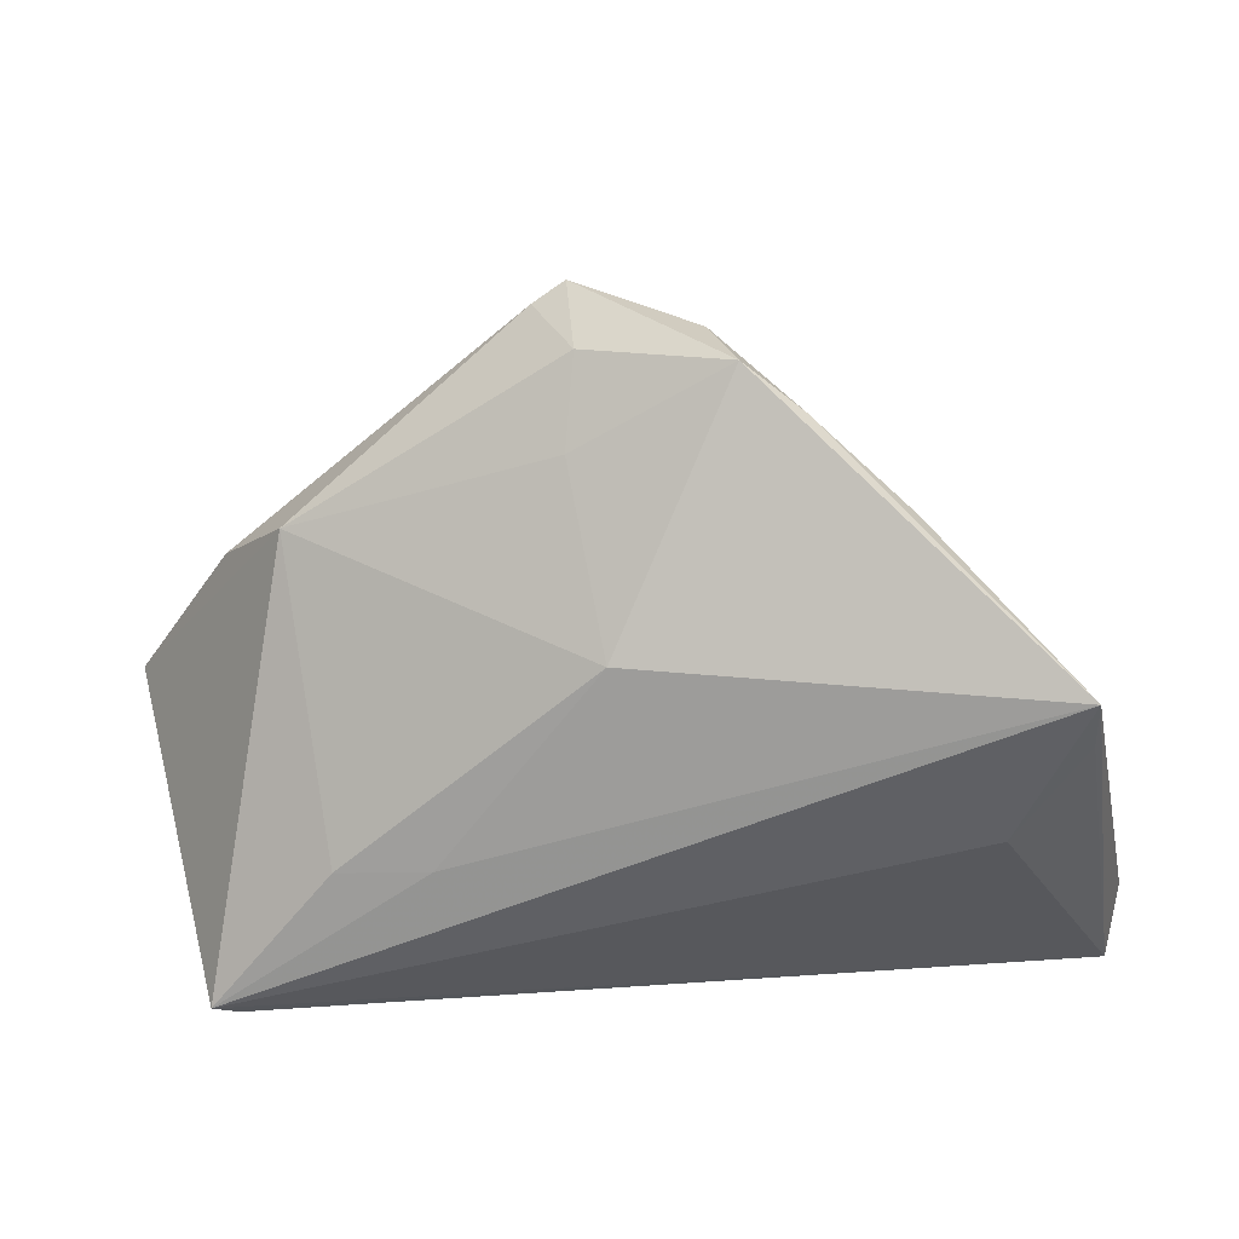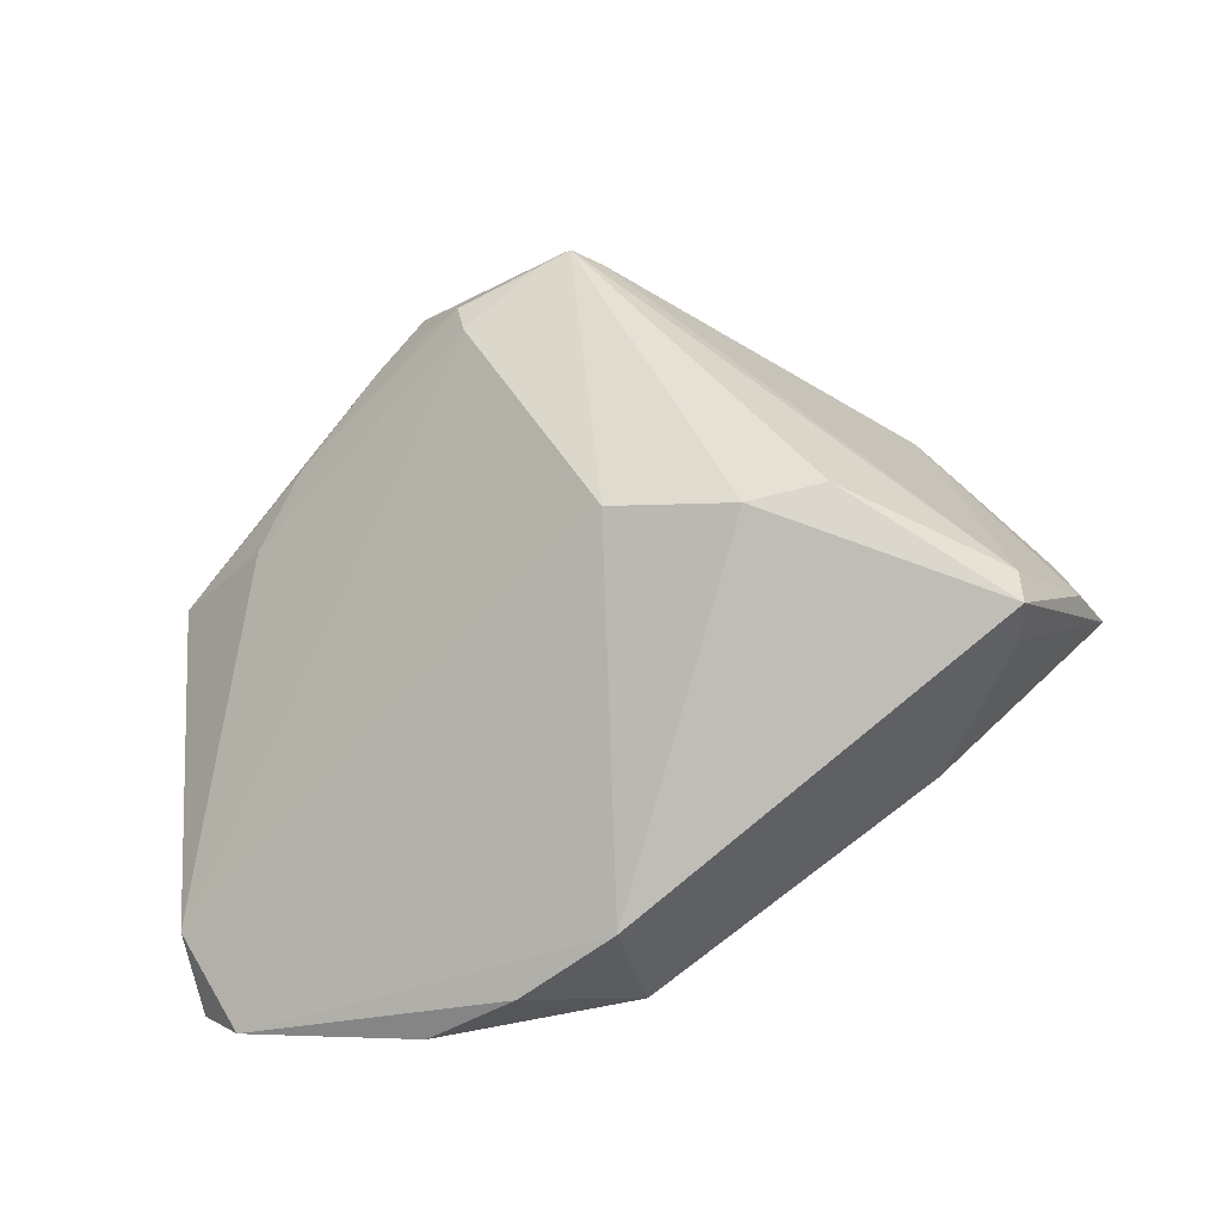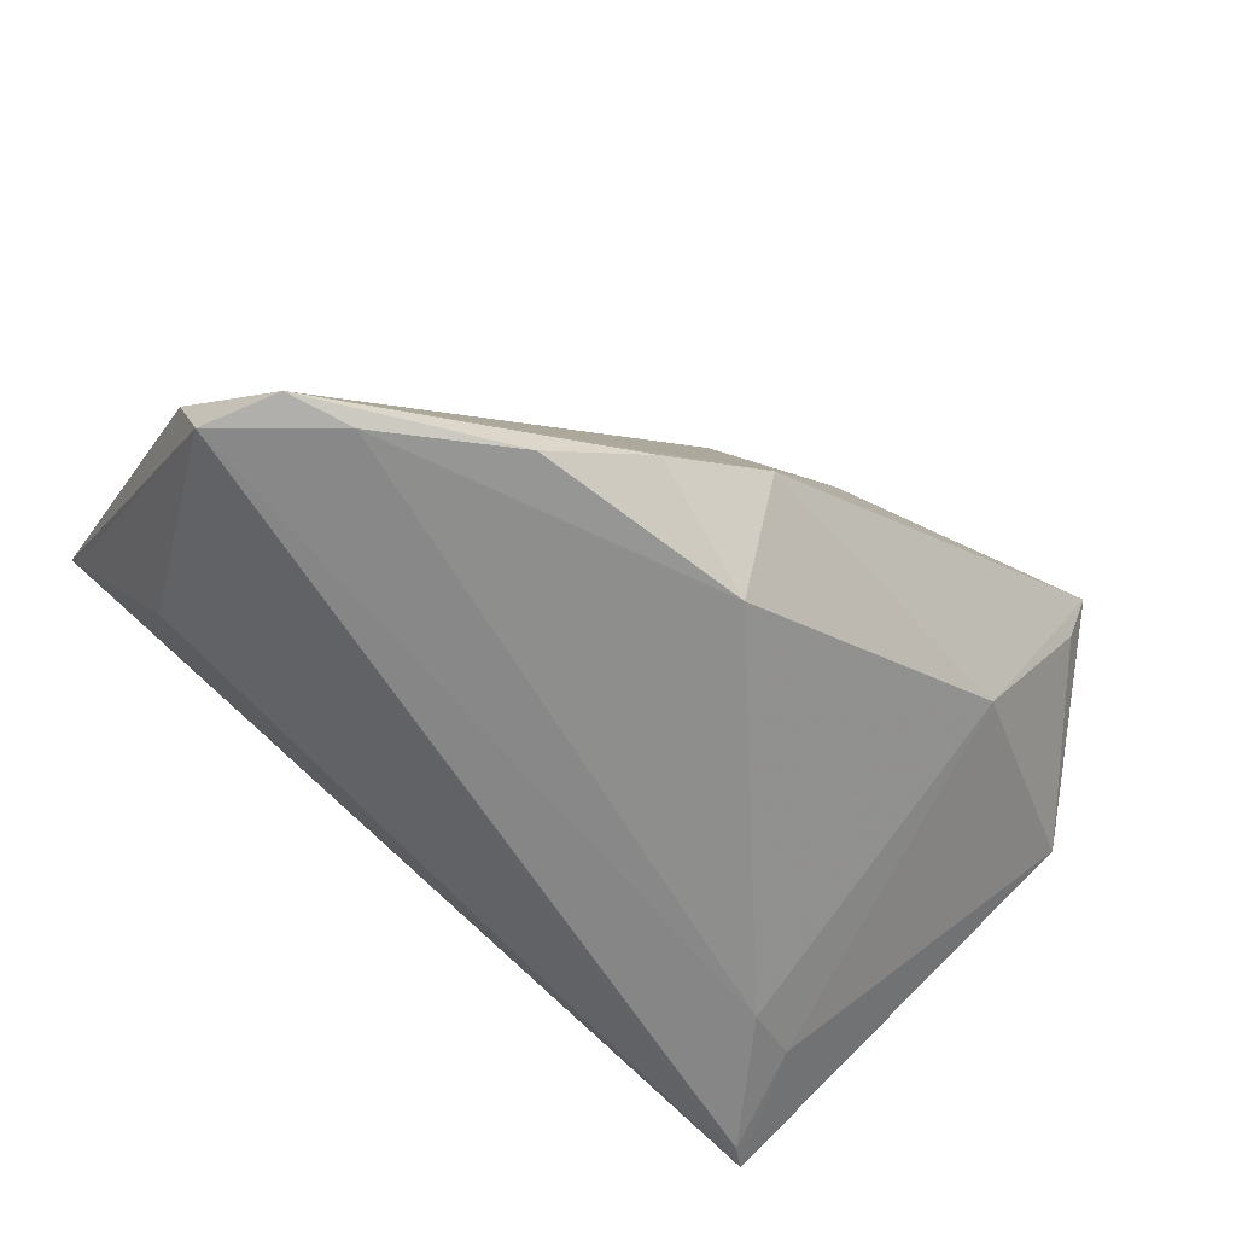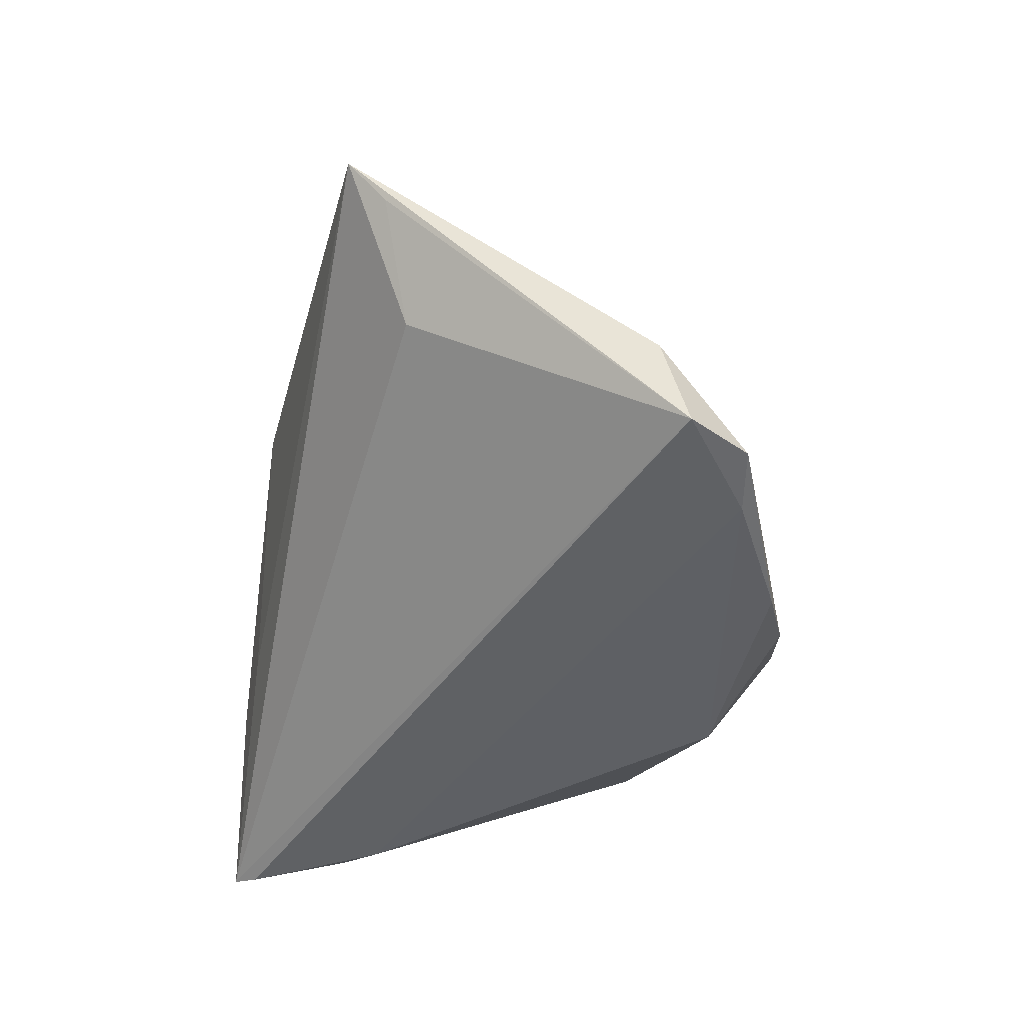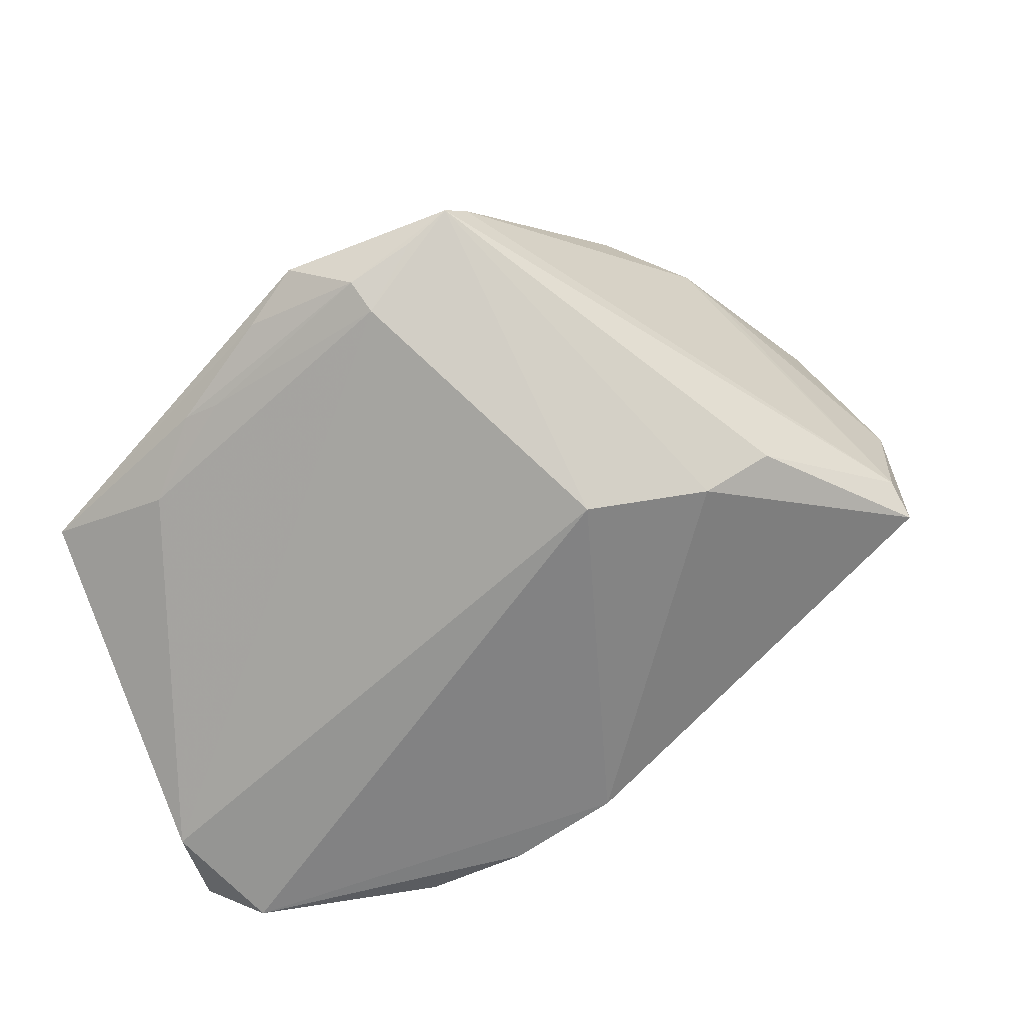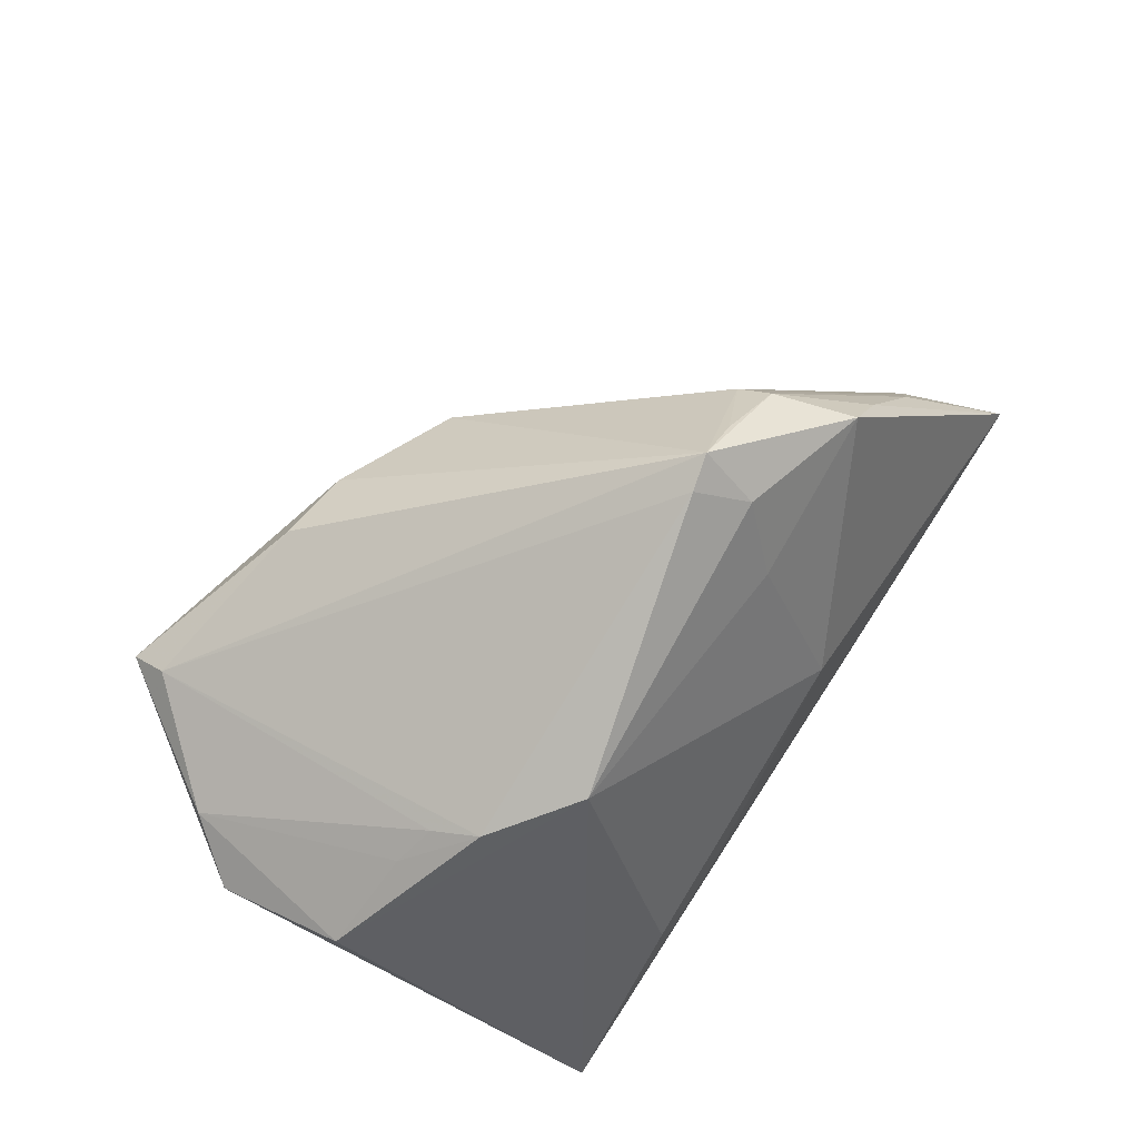
<metadata>
{"format":"obj","ext":"obj","renderer":"f3d","projection":"perspective","resolution":1024,"background":"white","views":[{"elev":10.9,"azim":13.5,"up":"+Y"},{"elev":-71.1,"azim":-171.5,"up":"+Z"},{"elev":-62.9,"azim":146.7,"up":"+Y"},{"elev":-45.5,"azim":82.2,"up":"+Y"},{"elev":50.9,"azim":151.5,"up":"+Y"},{"elev":54.0,"azim":-50.7,"up":"+Y"}]}
</metadata>
<code>
v -0.02582 0.0273 -0.02516
v 0.008807 0.01023 0.03084
v -0.03721 -0.0314 0.03006
v -0.02627 -0.03271 0.01117
v 0.003001 0.04274 0.0219
v 0.0282 0.03658 0.02179
v 0.01803 -0.02592 -0.0364
v 0.06074 -0.02245 -0.01294
v -0.03333 -0.02939 0.01513
v 0.002832 0.03184 0.02511
v -0.0222 -0.01434 0.03084
v 0.000815 0.04976 0.01666
v 0.01524 0.04302 0.01058
v -0.04494 0.01317 -0.03477
v 0.05917 -0.03271 -0.01635
v 0.01593 0.04482 0.01496
v -0.002869 0.04712 0.01771
v -0.04521 0.01518 -0.02958
v -0.05711 0.0002843 -0.009824
v -0.05445 0.002088 0.006223
v 0.005098 -0.01828 -0.03873
v -0.03474 -0.03249 0.02739
v 0.006831 0.04762 0.0154
v 0.0471 0.01674 0.01555
v 0.05899 0.001868 0.01946
v -0.03939 0.01814 0.01658
v 0.03607 0.0283 0.01789
v -0.05369 0.006529 -0.01656
v -0.03423 -0.009758 -0.02611
v -0.0444 0.007865 -0.03177
v 0.02993 -0.03165 -0.03217
v 0.04607 -0.03271 -0.0249
v -0.04557 0.01223 0.008853
v 0.003356 -0.03142 -0.02965
v 0.04978 -0.01024 0.01553
v -0.01093 -0.01375 0.02992
v -0.02971 0.02264 0.02462
v 0.02128 0.04211 0.02369
v -0.01582 0.02659 -0.02616
v 0.04 0.0258 0.01991
v 8.681e-05 0.02719 -0.02167
v 0.0539 -0.03176 -0.024
v -0.04171 0.01637 0.01088
v 0.0597 0.007425 0.02432
f 35 3 15
f 35 44 3
f 2 44 38
f 8 44 15
f 38 44 6
f 15 44 25
f 25 35 15
f 44 35 25
f 3 44 36
f 44 2 36
f 41 12 13
f 13 8 41
f 18 1 14
f 12 1 18
f 42 21 41
f 41 8 42
f 42 8 15
f 20 19 3
f 3 37 20
f 20 37 26
f 15 3 22
f 22 4 15
f 11 37 3
f 2 37 11
f 3 36 11
f 11 36 2
f 26 37 17
f 17 18 26
f 12 18 17
f 10 2 38
f 10 37 2
f 39 12 41
f 39 1 12
f 14 1 39
f 39 21 14
f 41 21 39
f 23 13 12
f 38 6 16
f 13 23 16
f 16 12 38
f 16 23 12
f 44 8 24
f 8 13 24
f 30 19 14
f 19 30 29
f 34 4 29
f 29 21 34
f 14 21 29
f 29 30 14
f 33 20 26
f 4 22 9
f 19 29 9
f 9 29 4
f 3 19 9
f 9 22 3
f 5 17 37
f 5 10 38
f 37 10 5
f 38 12 5
f 12 17 5
f 13 16 27
f 27 24 13
f 21 42 7
f 42 31 7
f 34 21 7
f 7 31 34
f 34 31 32
f 15 4 32
f 32 4 34
f 32 42 15
f 32 31 42
f 26 18 43
f 43 33 26
f 19 20 28
f 20 33 28
f 14 19 28
f 28 18 14
f 28 43 18
f 33 43 28
f 40 16 6
f 40 27 16
f 40 6 44
f 44 24 40
f 24 27 40

</code>
